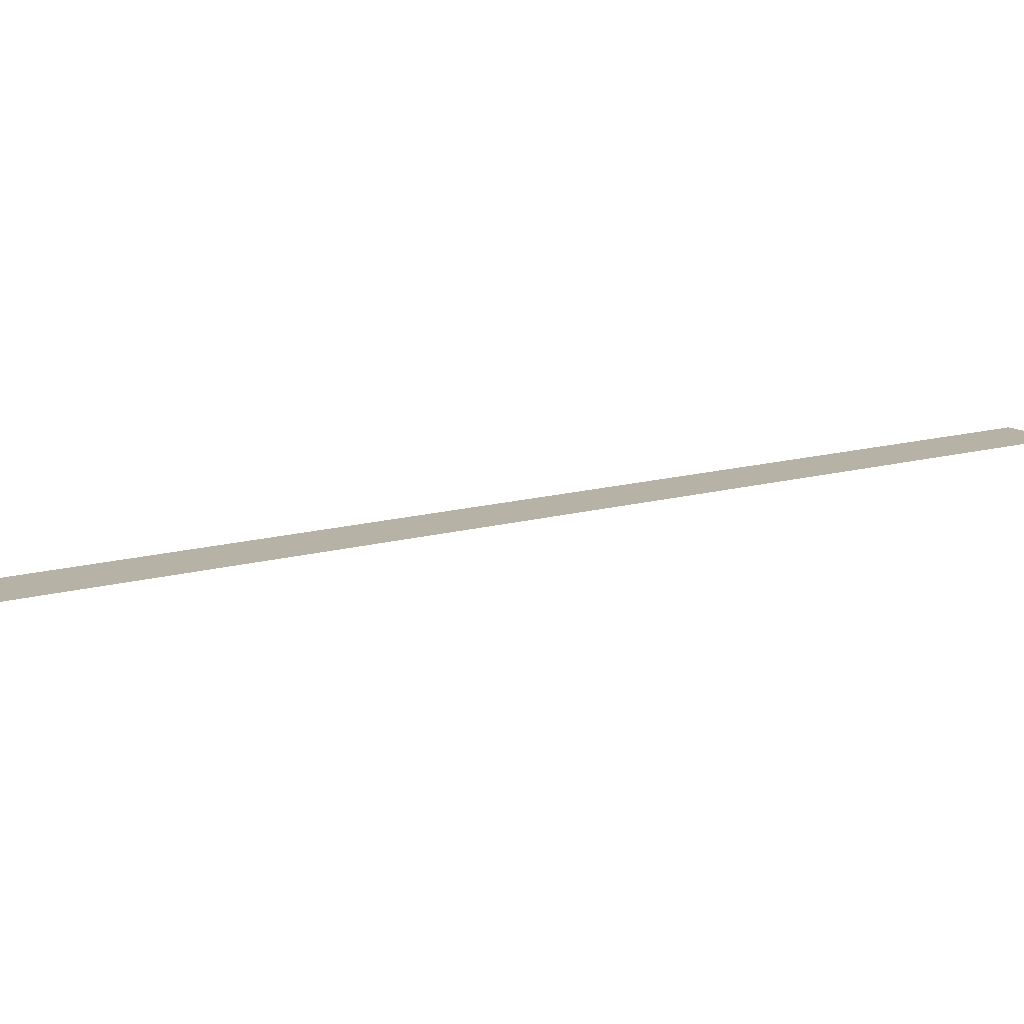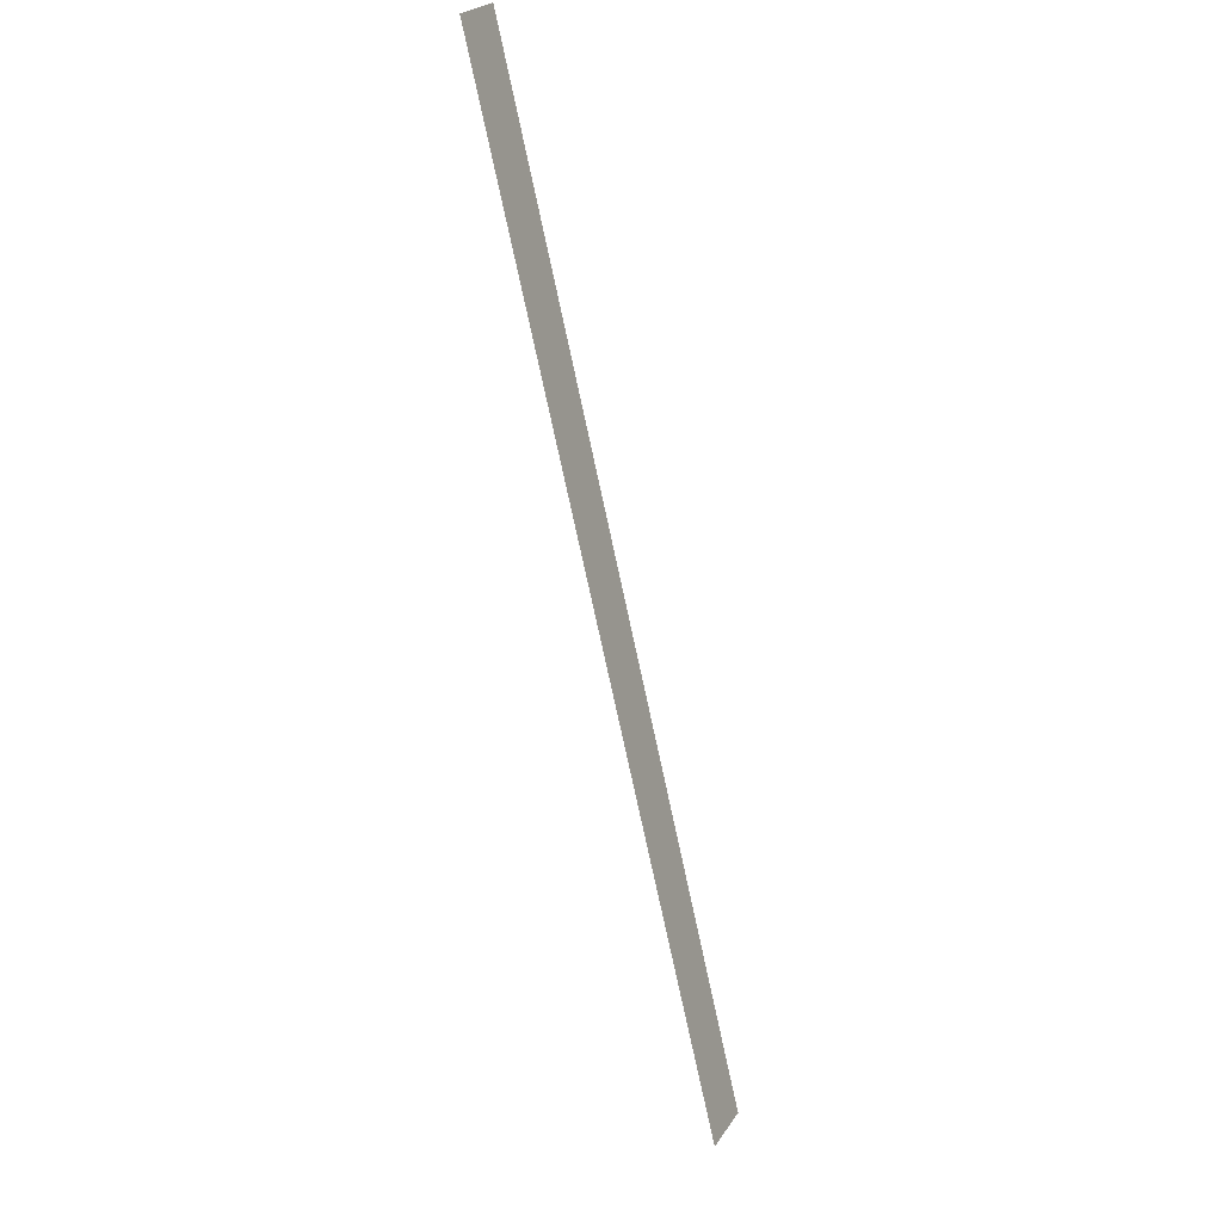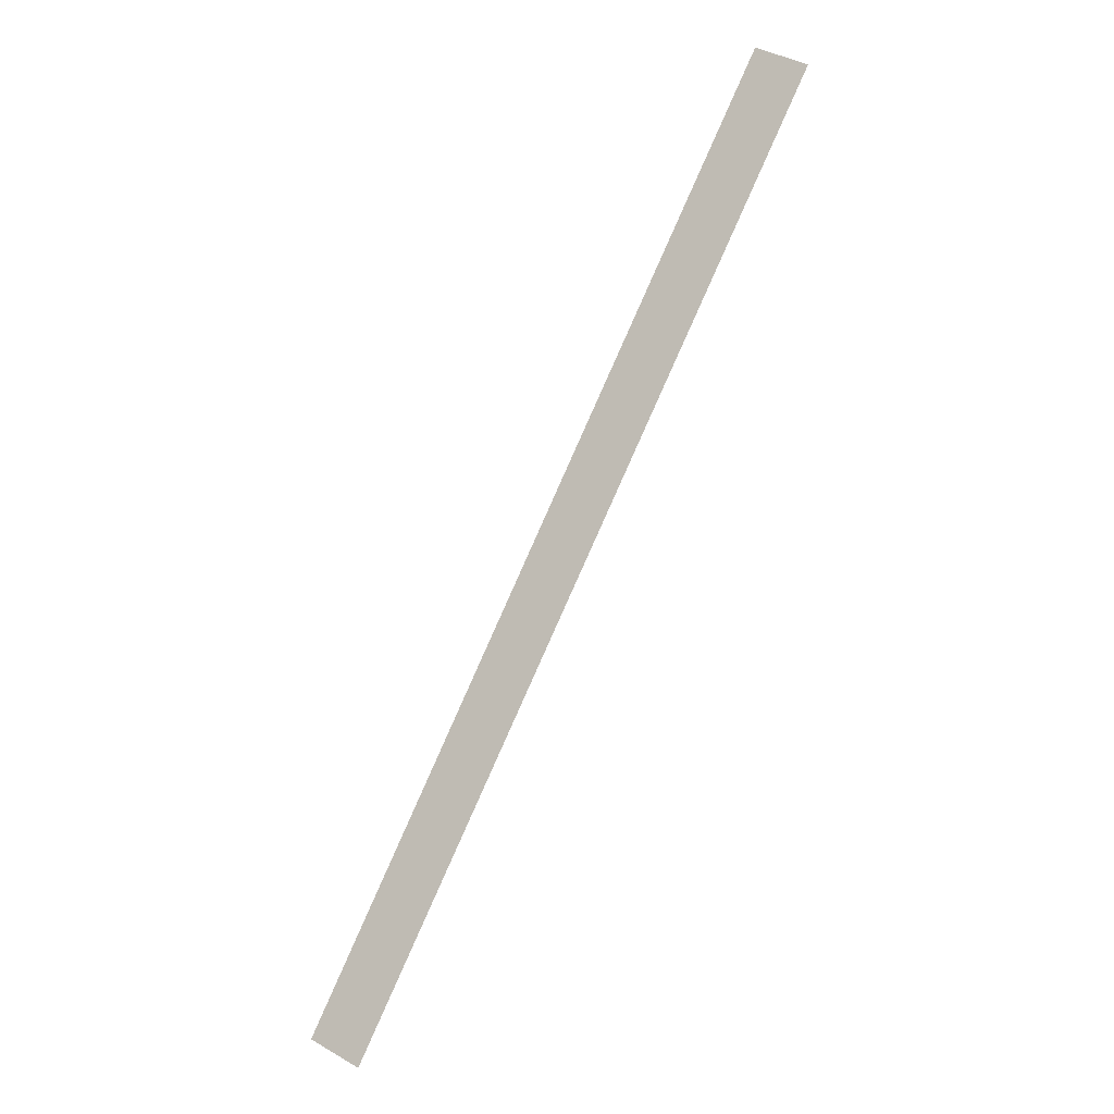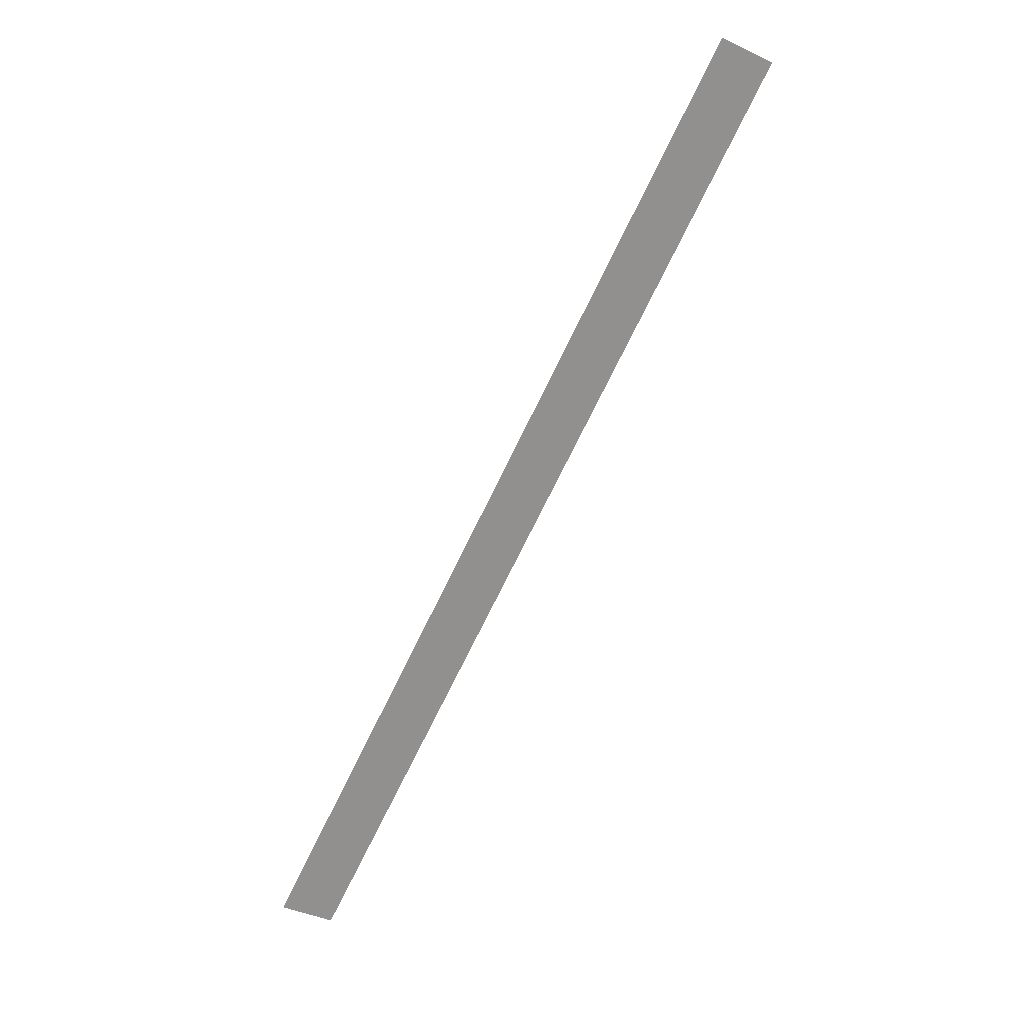
<metadata>
{"format":"obj","ext":"obj","renderer":"f3d","projection":"perspective","resolution":1024,"background":"white","views":[{"elev":12.5,"azim":-151.6,"up":"+Y"},{"elev":-5.8,"azim":-62.4,"up":"+Z"},{"elev":-10.3,"azim":-156.1,"up":"+Z"},{"elev":24.5,"azim":167.1,"up":"+Z"}]}
</metadata>
<code>
v  0.5559 -0.49 -0.972
v  0.4441 -0.49 -1.028
v -0.5559 -0.49  0.972
v -0.4441 -0.49  1.028
f 1 2 3 4

</code>
